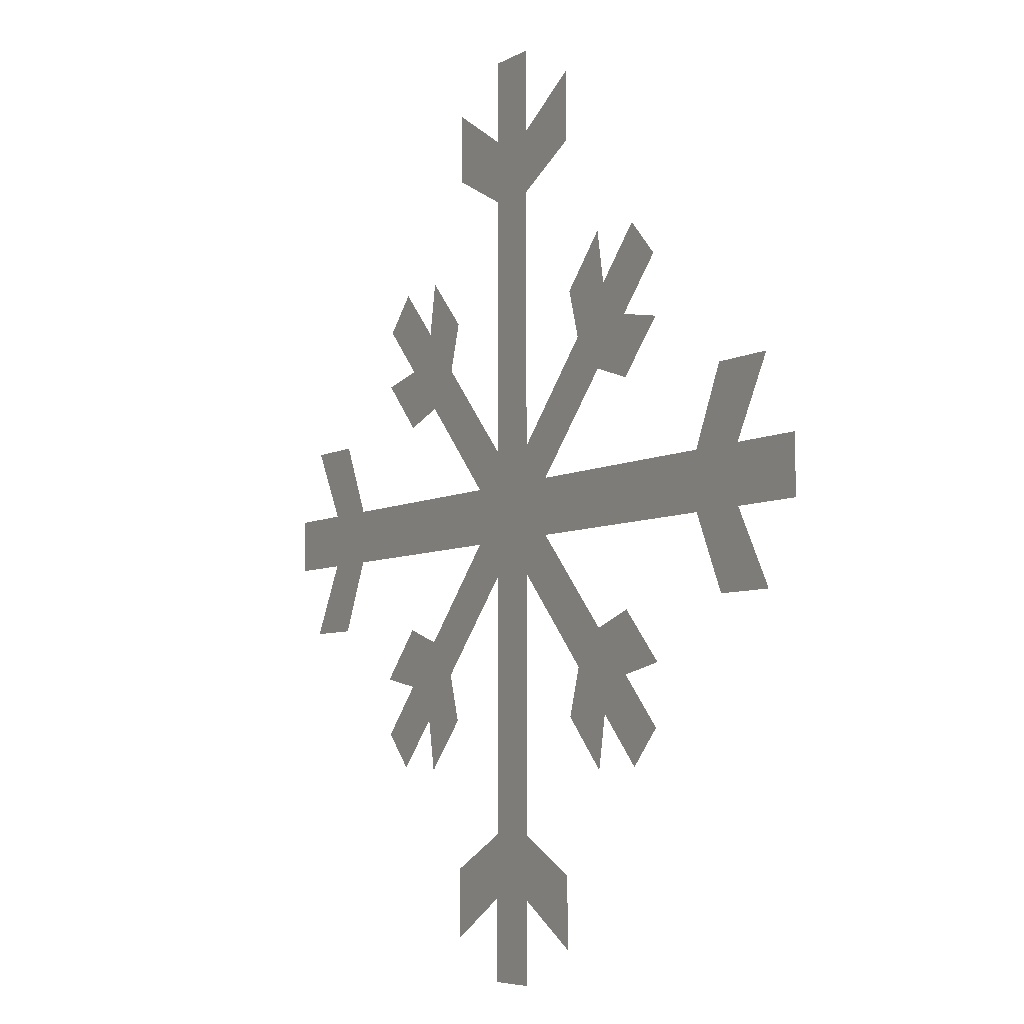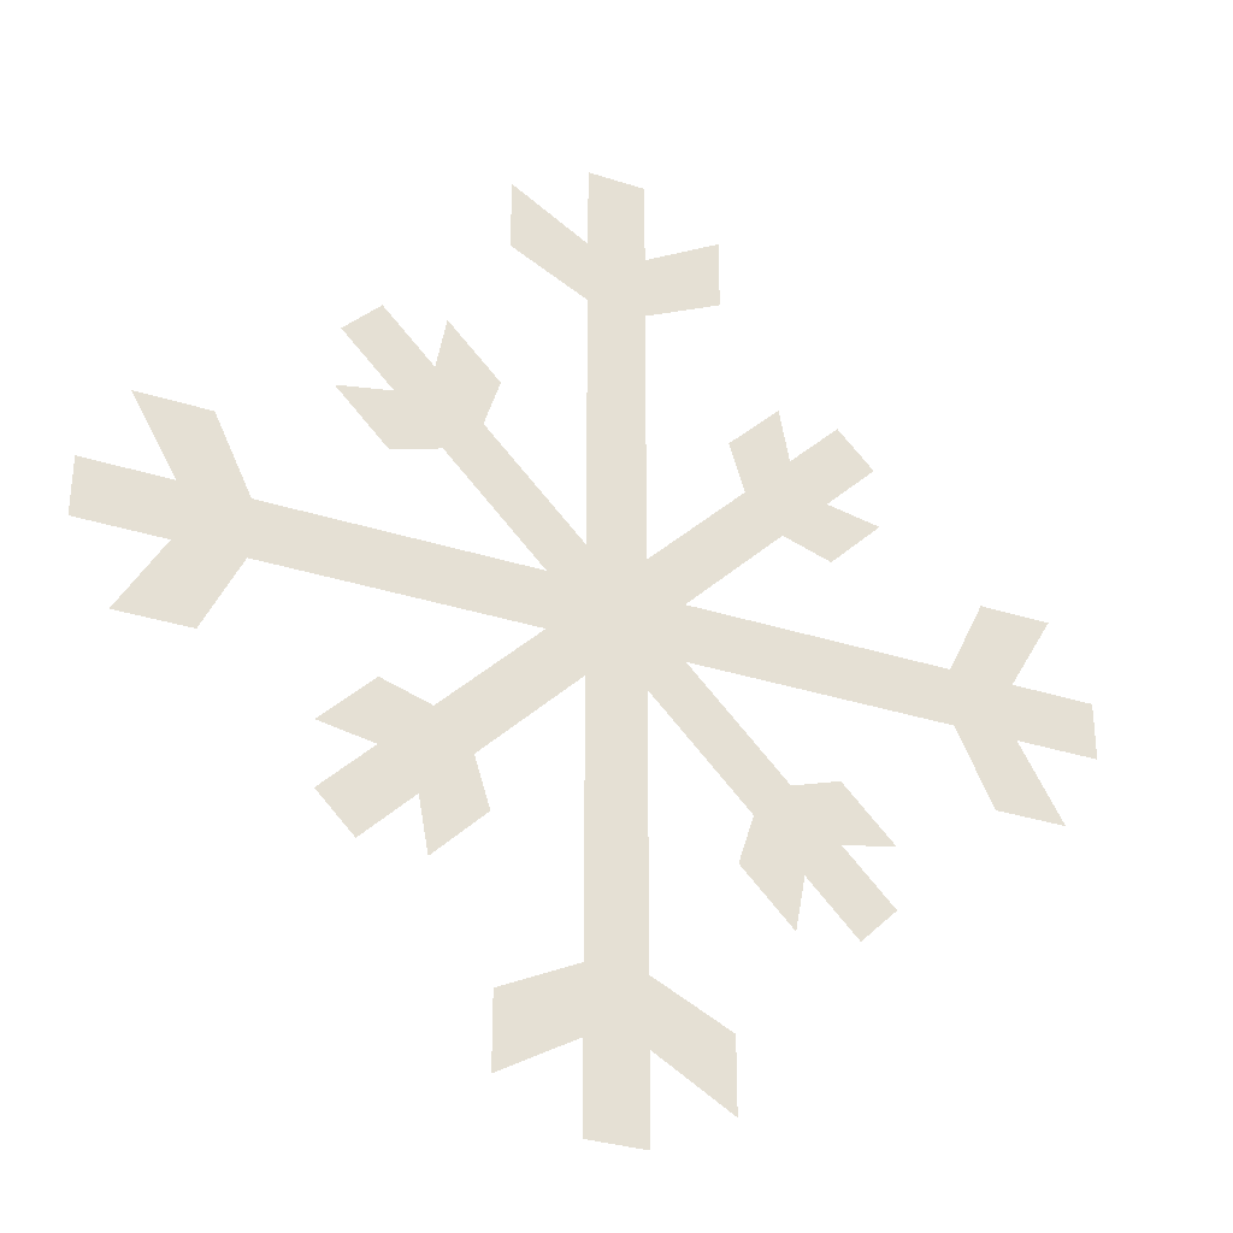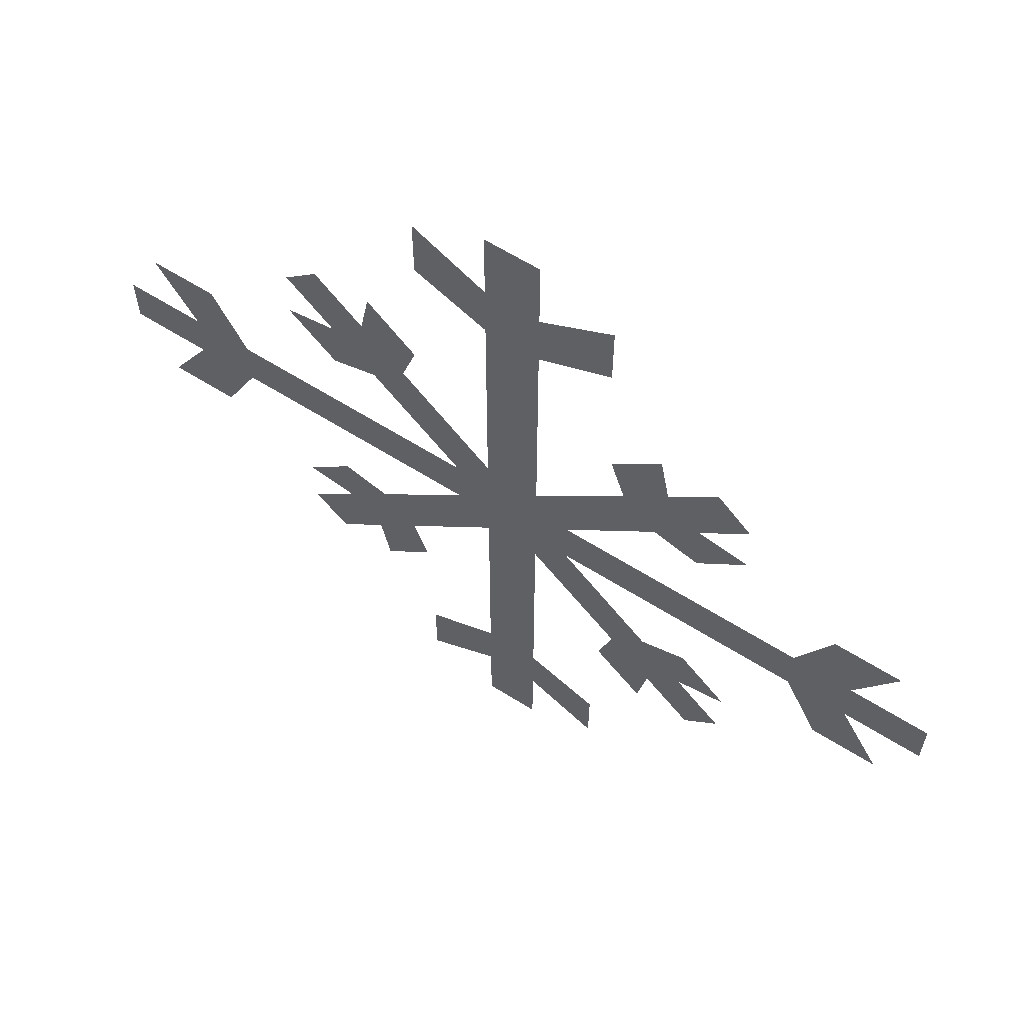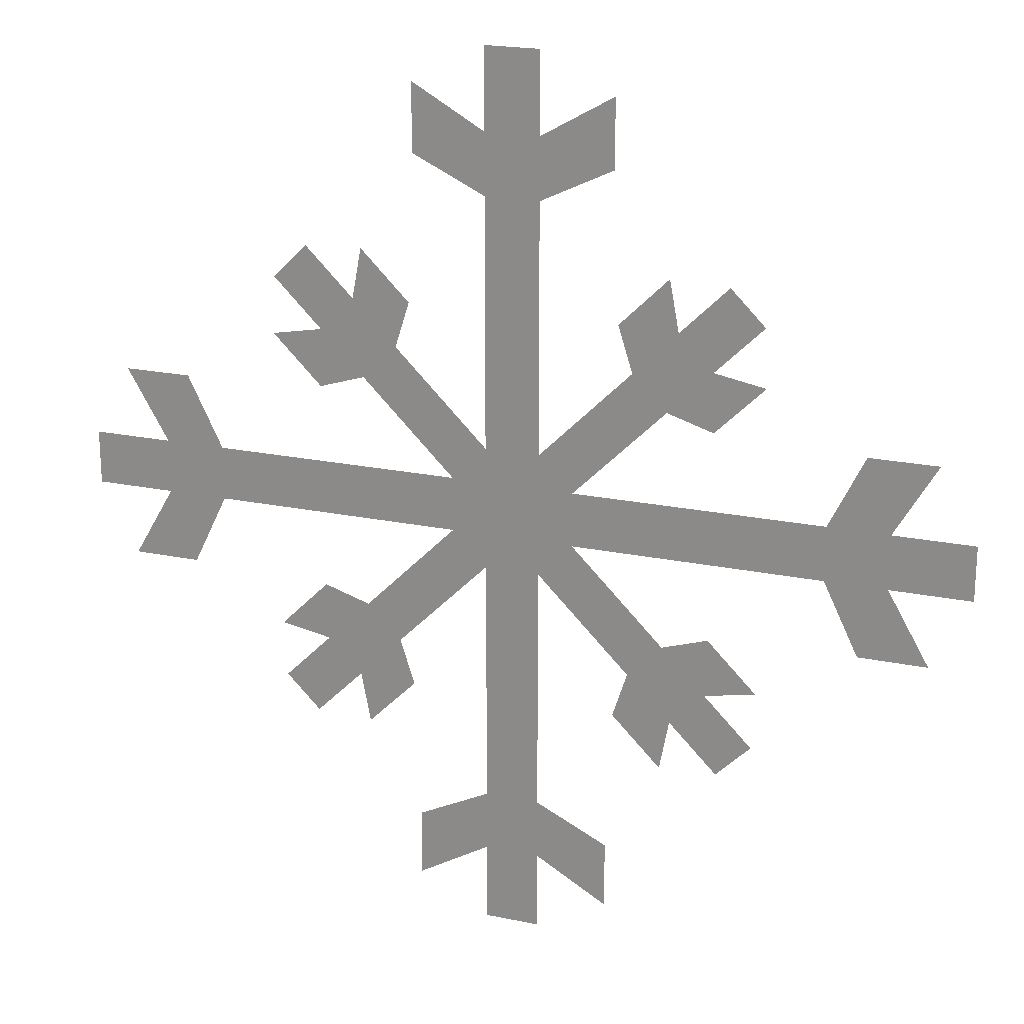
<metadata>
{"format":"obj","ext":"obj","renderer":"f3d","projection":"perspective","resolution":1024,"background":"white","views":[{"elev":-5.8,"azim":59.1,"up":"+Z"},{"elev":-31.6,"azim":155.3,"up":"+Z"},{"elev":62.4,"azim":-147.4,"up":"+Z"},{"elev":21.1,"azim":20.5,"up":"+Z"}]}
</metadata>
<code>
g Snowflake
v 0.0462 -5.96e-07 0.766
v -0.0462 -5.96e-07 0.766
v -0.0462 -5.96e-07 -0.766
v 0.0462 -5.96e-07 -0.766
v -0.766 -5.96e-07 0.0462
v -0.766 -5.96e-07 -0.0462
v 0.766 -5.96e-07 -0.0462
v 0.766 -5.96e-07 0.0462
v -0.3596 -5.96e-07 0.418
v -0.418 -5.96e-07 0.3596
v 0.3596 -5.96e-07 -0.418
v 0.418 -5.96e-07 -0.3596
v -0.418 -5.96e-07 -0.3596
v -0.3596 -5.96e-07 -0.418
v 0.418 -5.96e-07 0.3596
v 0.3596 -5.96e-07 0.418
v 5.96e-07 -5.96e-07 -0.6038
v 0.169 -5.96e-07 -0.7016
v 0.169 -5.96e-07 -0.5868
v 5.96e-07 -5.96e-07 -0.5049
v 5.96e-07 -5.96e-07 -0.5049
v -0.169 -5.96e-07 -0.5868
v -0.1689 -5.96e-07 -0.7016
v 5.96e-07 -5.96e-07 -0.6038
v 0.5049 -5.96e-07 8.941e-07
v 0.5868 -5.96e-07 -0.169
v 0.7016 -5.96e-07 -0.1689
v 0.6038 -5.96e-07 8.941e-07
v 0.6038 -5.96e-07 8.941e-07
v 0.7016 -5.96e-07 0.169
v 0.5868 -5.96e-07 0.169
v 0.5049 -5.96e-07 8.941e-07
v -0.6038 -5.96e-07 -5.96e-07
v -0.7016 -5.96e-07 -0.169
v -0.5868 -5.96e-07 -0.169
v -0.5049 -5.96e-07 -5.96e-07
v -0.5049 -5.96e-07 -5.96e-07
v -0.5868 -5.96e-07 0.169
v -0.7016 -5.96e-07 0.1689
v -0.6038 -5.96e-07 -5.96e-07
v -8.941e-07 -5.96e-07 0.6038
v -0.169 -5.96e-07 0.7016
v -0.169 -5.96e-07 0.5868
v -8.941e-07 -5.96e-07 0.5049
v -8.941e-07 -5.96e-07 0.5049
v 0.169 -5.96e-07 0.5868
v 0.1689 -5.96e-07 0.7016
v -8.941e-07 -5.96e-07 0.6038
v -0.2872 -5.96e-07 -0.2871
v -0.2619 -5.96e-07 -0.4227
v -0.1786 -5.96e-07 -0.3394
v -0.2173 -5.96e-07 -0.2173
v -0.2173 -5.96e-07 -0.2173
v -0.3394 -5.96e-07 -0.1786
v -0.4227 -5.96e-07 -0.2619
v -0.2872 -5.96e-07 -0.2871
v 0.2173 -5.96e-07 -0.2173
v 0.1786 -5.96e-07 -0.3394
v 0.2619 -5.96e-07 -0.4227
v 0.2871 -5.96e-07 -0.2871
v 0.2871 -5.96e-07 -0.2871
v 0.4227 -5.96e-07 -0.2619
v 0.3394 -5.96e-07 -0.1786
v 0.2173 -5.96e-07 -0.2173
v -0.2871 -5.96e-07 0.2872
v -0.4227 -5.96e-07 0.2619
v -0.3394 -5.96e-07 0.1786
v -0.2173 -5.96e-07 0.2173
v -0.2173 -5.96e-07 0.2173
v -0.1786 -5.96e-07 0.3394
v -0.2619 -5.96e-07 0.4227
v -0.2871 -5.96e-07 0.2872
v 0.2173 -5.96e-07 0.2173
v 0.3394 -5.96e-07 0.1786
v 0.4227 -5.96e-07 0.2619
v 0.2871 -5.96e-07 0.2871
v 0.2871 -5.96e-07 0.2871
v 0.2619 -5.96e-07 0.4227
v 0.1786 -5.96e-07 0.3394
v 0.2173 -5.96e-07 0.2173
g Snowflake_0
f 3 2 1
f 4 3 1
f 7 6 5
f 8 7 5
f 11 10 9
f 12 11 9
f 15 14 13
f 16 15 13
f 19 18 17
f 20 19 17
f 23 22 21
f 24 23 21
f 27 26 25
f 28 27 25
f 31 30 29
f 32 31 29
f 35 34 33
f 36 35 33
f 39 38 37
f 40 39 37
f 43 42 41
f 44 43 41
f 47 46 45
f 48 47 45
f 51 50 49
f 52 51 49
f 55 54 53
f 56 55 53
f 59 58 57
f 60 59 57
f 63 62 61
f 64 63 61
f 67 66 65
f 68 67 65
f 71 70 69
f 72 71 69
f 75 74 73
f 76 75 73
f 79 78 77
f 80 79 77

</code>
